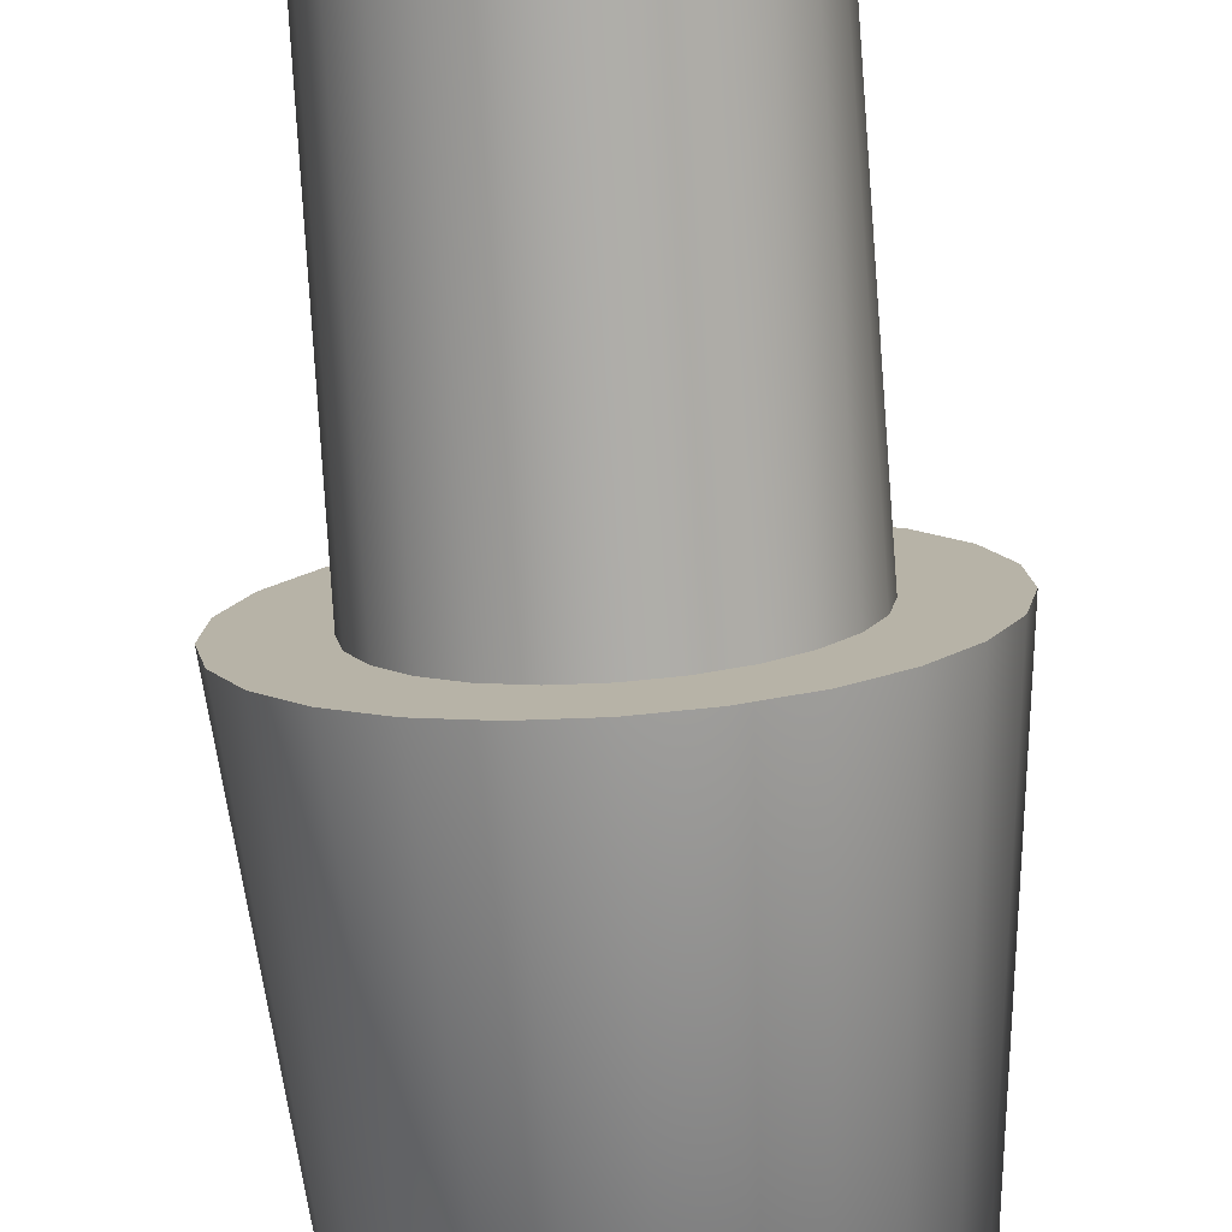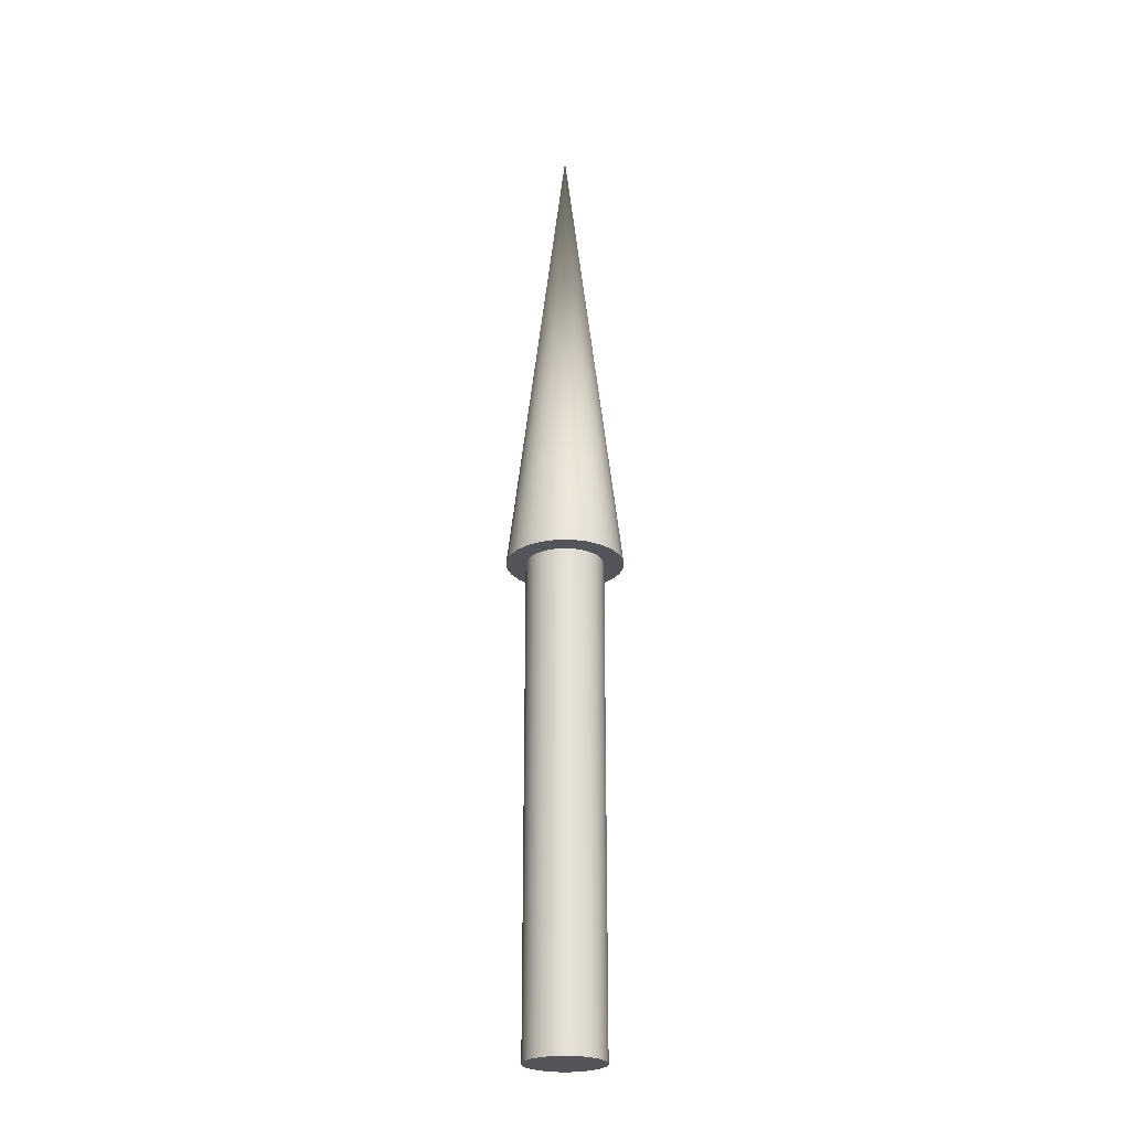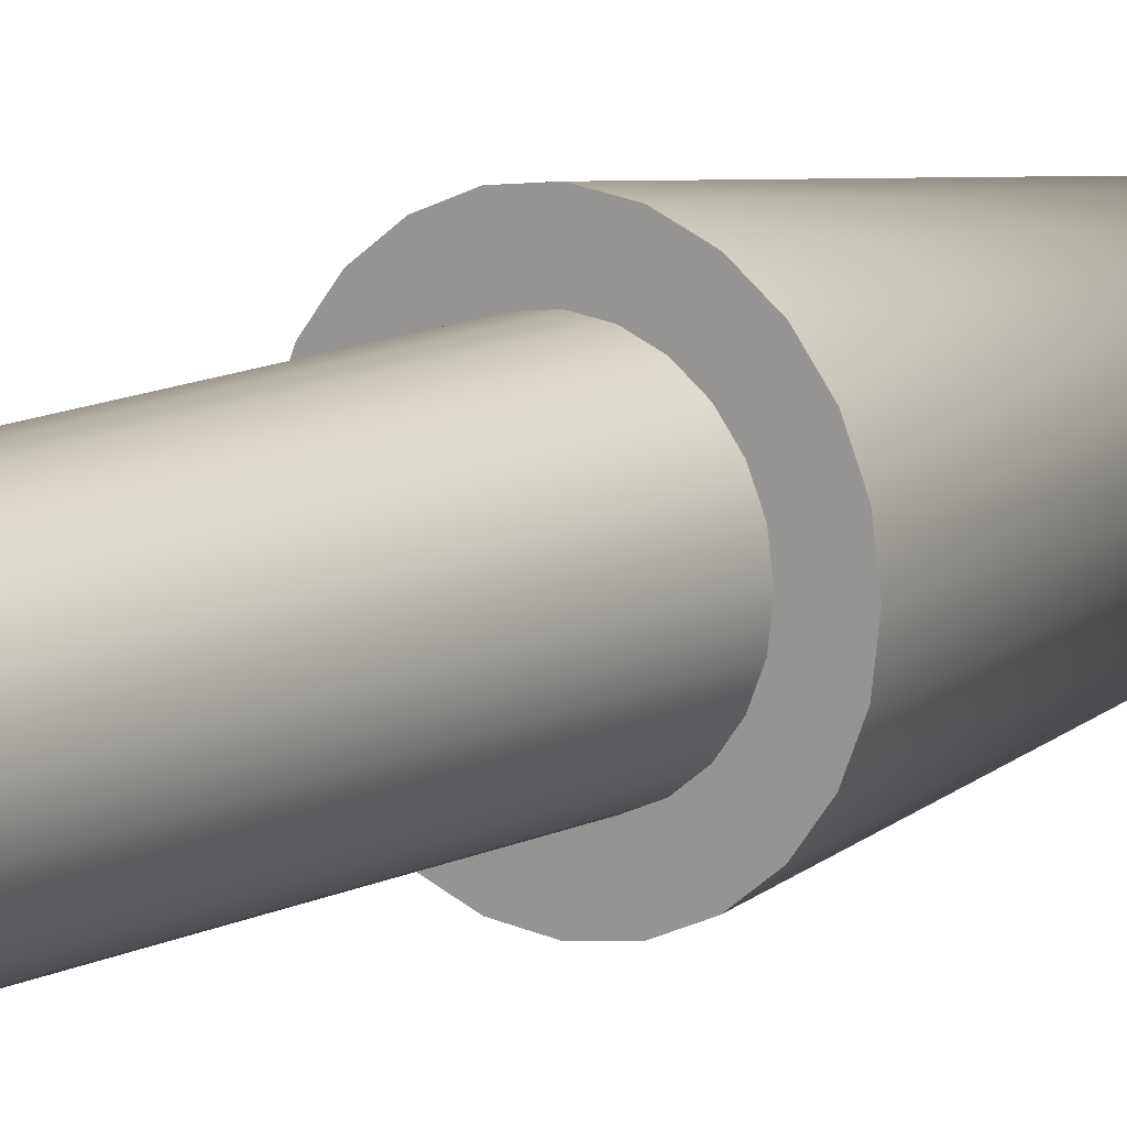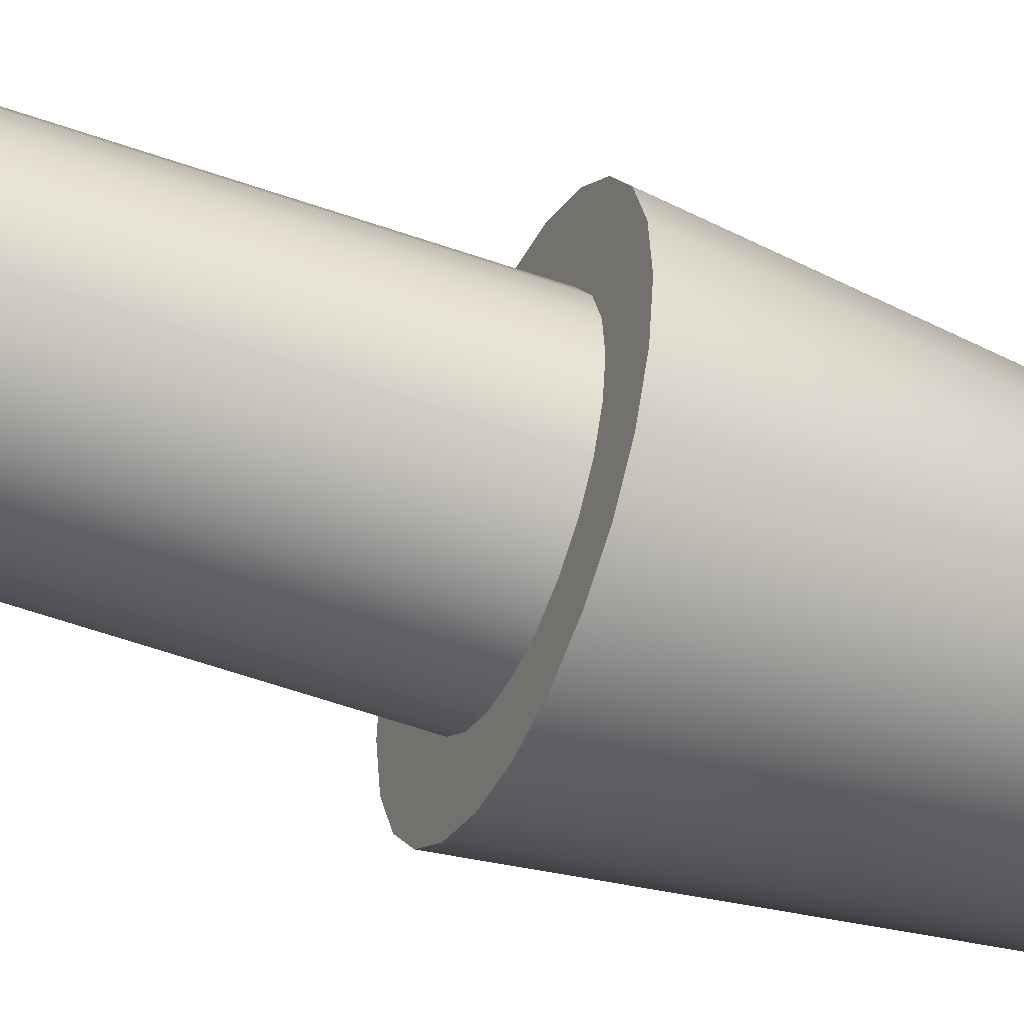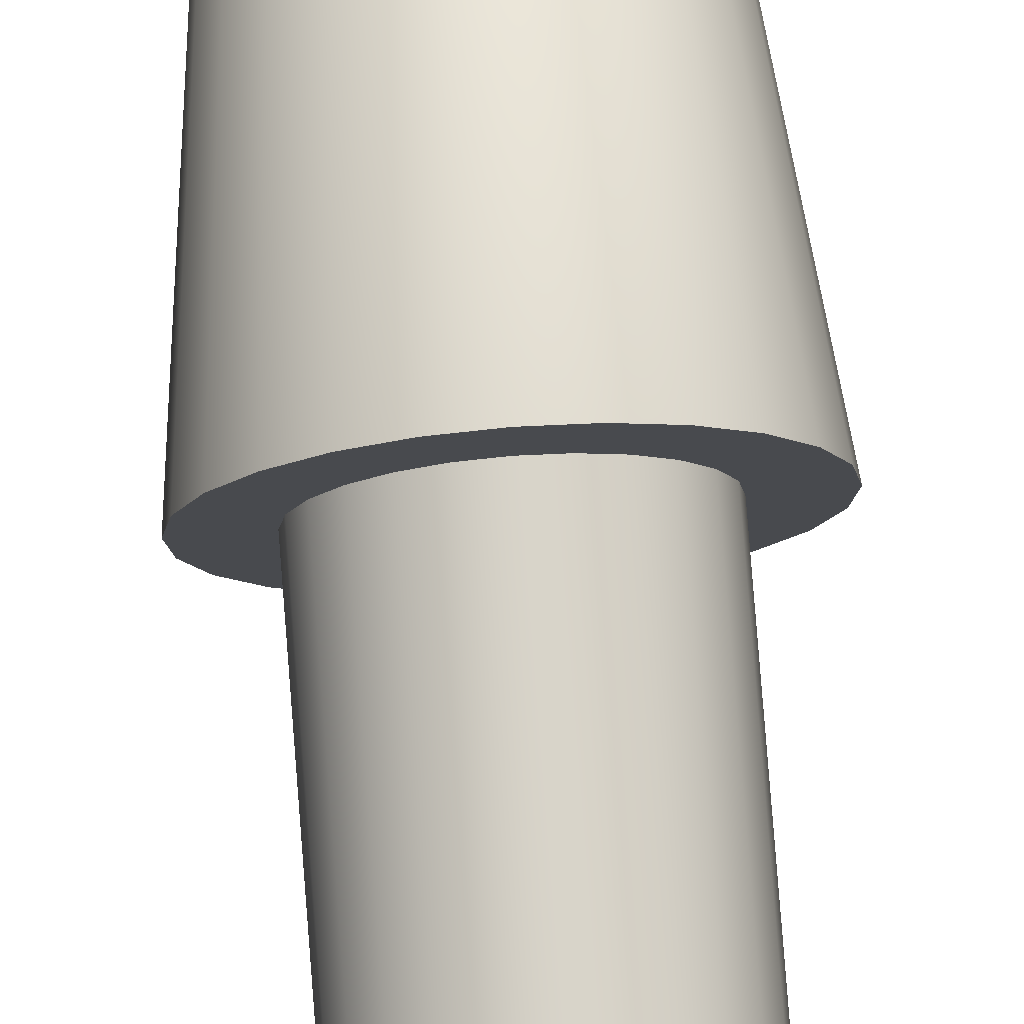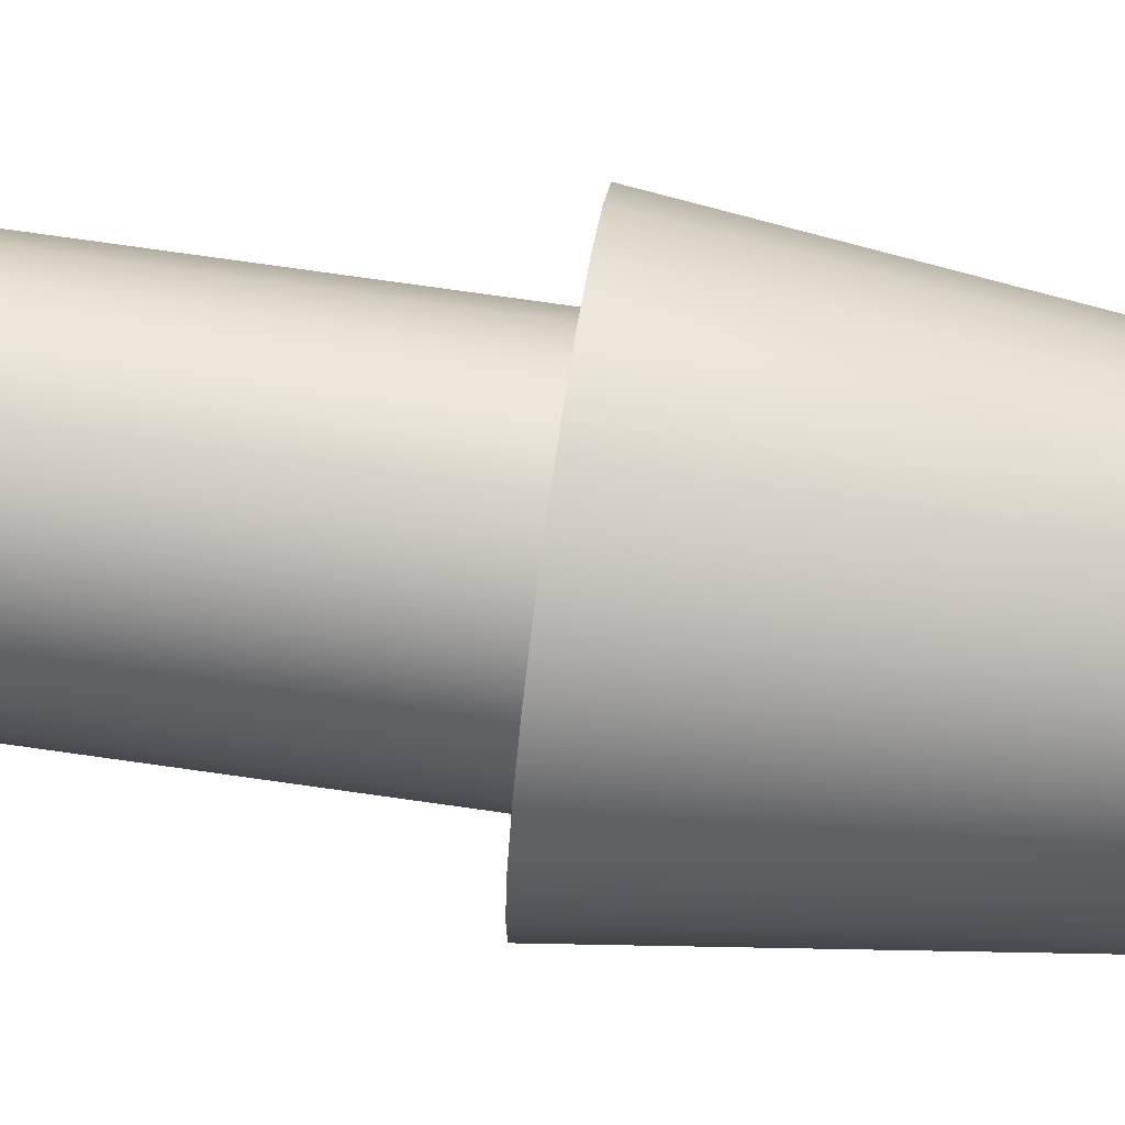
<metadata>
{"format":"obj","ext":"obj","renderer":"f3d","projection":"perspective","resolution":1024,"background":"white","views":[{"elev":-76.6,"azim":-176.1,"up":"+Y"},{"elev":-24.9,"azim":68.1,"up":"+Z"},{"elev":10.6,"azim":-143.9,"up":"+Y"},{"elev":-46.0,"azim":-113.2,"up":"+Y"},{"elev":76.4,"azim":175.6,"up":"+Y"},{"elev":67.7,"azim":-81.6,"up":"+Y"}]}
</metadata>
<code>
v 0.04 0 0
v 0.03864 0.01035 0
v 0.03464 0.02 0
v 0.02828 0.02828 0
v 0.02 0.03464 0
v 0.01035 0.03864 0
v 0 0.04 0
v -0.01035 0.03864 0
v -0.02 0.03464 0
v -0.02828 0.02828 0
v -0.03464 0.02 0
v -0.03864 0.01035 0
v -0.04 0 0
v -0.03864 -0.01035 0
v -0.03464 -0.02 0
v -0.02828 -0.02828 0
v -0.02 -0.03464 0
v -0.01035 -0.03864 0
v -0 -0.04 0
v 0.01035 -0.03864 0
v 0.02 -0.03464 0
v 0.02828 -0.02828 0
v 0.03464 -0.02 0
v 0.03864 -0.01035 0
v 0.04 0 0
v 0.03864 0.01035 0
v 0.03464 0.02 0
v 0.02828 0.02828 0
v 0.02 0.03464 0
v 0.01035 0.03864 0
v 0 0.04 0
v -0.01035 0.03864 0
v -0.02 0.03464 0
v -0.02828 0.02828 0
v -0.03464 0.02 0
v -0.03864 0.01035 0
v -0.04 0 0
v -0.03864 -0.01035 0
v -0.03464 -0.02 0
v -0.02828 -0.02828 0
v -0.02 -0.03464 0
v -0.01035 -0.03864 0
v -0 -0.04 0
v 0.01035 -0.03864 0
v 0.02 -0.03464 0
v 0.02828 -0.02828 0
v 0.03464 -0.02 0
v 0.03864 -0.01035 0
v 0.04 0 0.5
v 0.03864 0.01035 0.5
v 0.03464 0.02 0.5
v 0.02828 0.02828 0.5
v 0.02 0.03464 0.5
v 0.01035 0.03864 0.5
v 0 0.04 0.5
v -0.01035 0.03864 0.5
v -0.02 0.03464 0.5
v -0.02828 0.02828 0.5
v -0.03464 0.02 0.5
v -0.03864 0.01035 0.5
v -0.04 0 0.5
v -0.03864 -0.01035 0.5
v -0.03464 -0.02 0.5
v -0.02828 -0.02828 0.5
v -0.02 -0.03464 0.5
v -0.01035 -0.03864 0.5
v -0 -0.04 0.5
v 0.01035 -0.03864 0.5
v 0.02 -0.03464 0.5
v 0.02828 -0.02828 0.5
v 0.03464 -0.02 0.5
v 0.03864 -0.01035 0.5
v 0.04 0 0.5
v 0.03864 0.01035 0.5
v 0.03464 0.02 0.5
v 0.02828 0.02828 0.5
v 0.02 0.03464 0.5
v 0.01035 0.03864 0.5
v 0 0.04 0.5
v -0.01035 0.03864 0.5
v -0.02 0.03464 0.5
v -0.02828 0.02828 0.5
v -0.03464 0.02 0.5
v -0.03864 0.01035 0.5
v -0.04 0 0.5
v -0.03864 -0.01035 0.5
v -0.03464 -0.02 0.5
v -0.02828 -0.02828 0.5
v -0.02 -0.03464 0.5
v -0.01035 -0.03864 0.5
v -0 -0.04 0.5
v 0.01035 -0.03864 0.5
v 0.02 -0.03464 0.5
v 0.02828 -0.02828 0.5
v 0.03464 -0.02 0.5
v 0.03864 -0.01035 0.5
v 0.06 0 0.5
v 0.05796 0.01553 0.5
v 0.05196 0.03 0.5
v 0.04243 0.04243 0.5
v 0.03 0.05196 0.5
v 0.01553 0.05796 0.5
v 0 0.06 0.5
v -0.01553 0.05796 0.5
v -0.03 0.05196 0.5
v -0.04243 0.04243 0.5
v -0.05196 0.03 0.5
v -0.05796 0.01553 0.5
v -0.06 0 0.5
v -0.05796 -0.01553 0.5
v -0.05196 -0.03 0.5
v -0.04243 -0.04243 0.5
v -0.03 -0.05196 0.5
v -0.01553 -0.05796 0.5
v -0 -0.06 0.5
v 0.01553 -0.05796 0.5
v 0.03 -0.05196 0.5
v 0.04243 -0.04243 0.5
v 0.05196 -0.03 0.5
v 0.05796 -0.01553 0.5
v 0 0 1
v 0.06 0 0.5
v 0.05796 0.01553 0.5
v 0.05196 0.03 0.5
v 0.04243 0.04243 0.5
v 0.03 0.05196 0.5
v 0.01553 0.05796 0.5
v 0 0.06 0.5
v -0.01553 0.05796 0.5
v -0.03 0.05196 0.5
v -0.04243 0.04243 0.5
v -0.05196 0.03 0.5
v -0.05796 0.01553 0.5
v -0.06 0 0.5
v -0.05796 -0.01553 0.5
v -0.05196 -0.03 0.5
v -0.04243 -0.04243 0.5
v -0.03 -0.05196 0.5
v -0.01553 -0.05796 0.5
v -0 -0.06 0.5
v 0.01553 -0.05796 0.5
v 0.03 -0.05196 0.5
v 0.04243 -0.04243 0.5
v 0.05196 -0.03 0.5
v 0.05796 -0.01553 0.5
f 1 3 2
f 1 4 3
f 1 5 4
f 1 6 5
f 1 7 6
f 1 8 7
f 1 9 8
f 1 10 9
f 1 11 10
f 1 12 11
f 1 13 12
f 1 14 13
f 1 15 14
f 1 16 15
f 1 17 16
f 1 18 17
f 1 19 18
f 1 20 19
f 1 21 20
f 1 22 21
f 1 23 22
f 1 24 23
f 25 50 49
f 25 26 50
f 26 51 50
f 26 27 51
f 27 52 51
f 27 28 52
f 28 53 52
f 28 29 53
f 29 54 53
f 29 30 54
f 30 55 54
f 30 31 55
f 31 56 55
f 31 32 56
f 32 57 56
f 32 33 57
f 33 58 57
f 33 34 58
f 34 59 58
f 34 35 59
f 35 60 59
f 35 36 60
f 36 61 60
f 36 37 61
f 37 62 61
f 37 38 62
f 38 63 62
f 38 39 63
f 39 64 63
f 39 40 64
f 40 65 64
f 40 41 65
f 41 66 65
f 41 42 66
f 42 67 66
f 42 43 67
f 43 68 67
f 43 44 68
f 44 69 68
f 44 45 69
f 45 70 69
f 45 46 70
f 46 71 70
f 46 47 71
f 47 72 71
f 47 48 72
f 48 49 72
f 48 25 49
f 73 98 97
f 73 74 98
f 74 99 98
f 74 75 99
f 75 100 99
f 75 76 100
f 76 101 100
f 76 77 101
f 77 102 101
f 77 78 102
f 78 103 102
f 78 79 103
f 79 104 103
f 79 80 104
f 80 105 104
f 80 81 105
f 81 106 105
f 81 82 106
f 82 107 106
f 82 83 107
f 83 108 107
f 83 84 108
f 84 109 108
f 84 85 109
f 85 110 109
f 85 86 110
f 86 111 110
f 86 87 111
f 87 112 111
f 87 88 112
f 88 113 112
f 88 89 113
f 89 114 113
f 89 90 114
f 90 115 114
f 90 91 115
f 91 116 115
f 91 92 116
f 92 117 116
f 92 93 117
f 93 118 117
f 93 94 118
f 94 119 118
f 94 95 119
f 95 120 119
f 95 96 120
f 96 97 120
f 96 73 97
f 121 122 123
f 121 123 124
f 121 124 125
f 121 125 126
f 121 126 127
f 121 127 128
f 121 128 129
f 121 129 130
f 121 130 131
f 121 131 132
f 121 132 133
f 121 133 134
f 121 134 135
f 121 135 136
f 121 136 137
f 121 137 138
f 121 138 139
f 121 139 140
f 121 140 141
f 121 141 142
f 121 142 143
f 121 143 144
f 121 144 145
f 121 145 122

</code>
